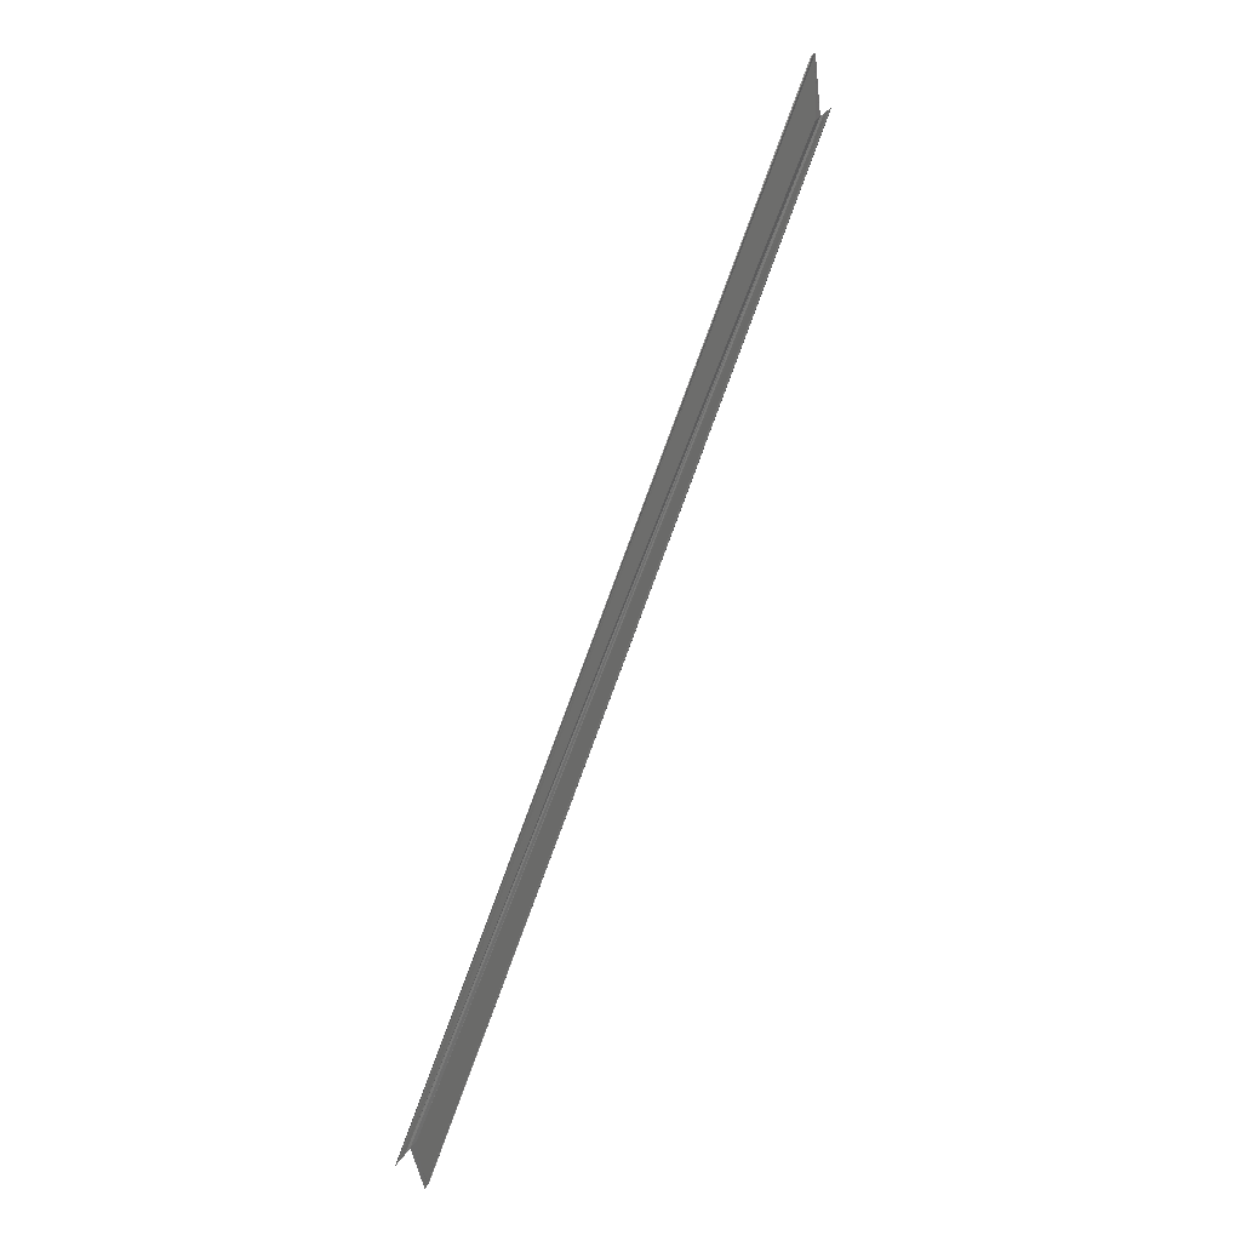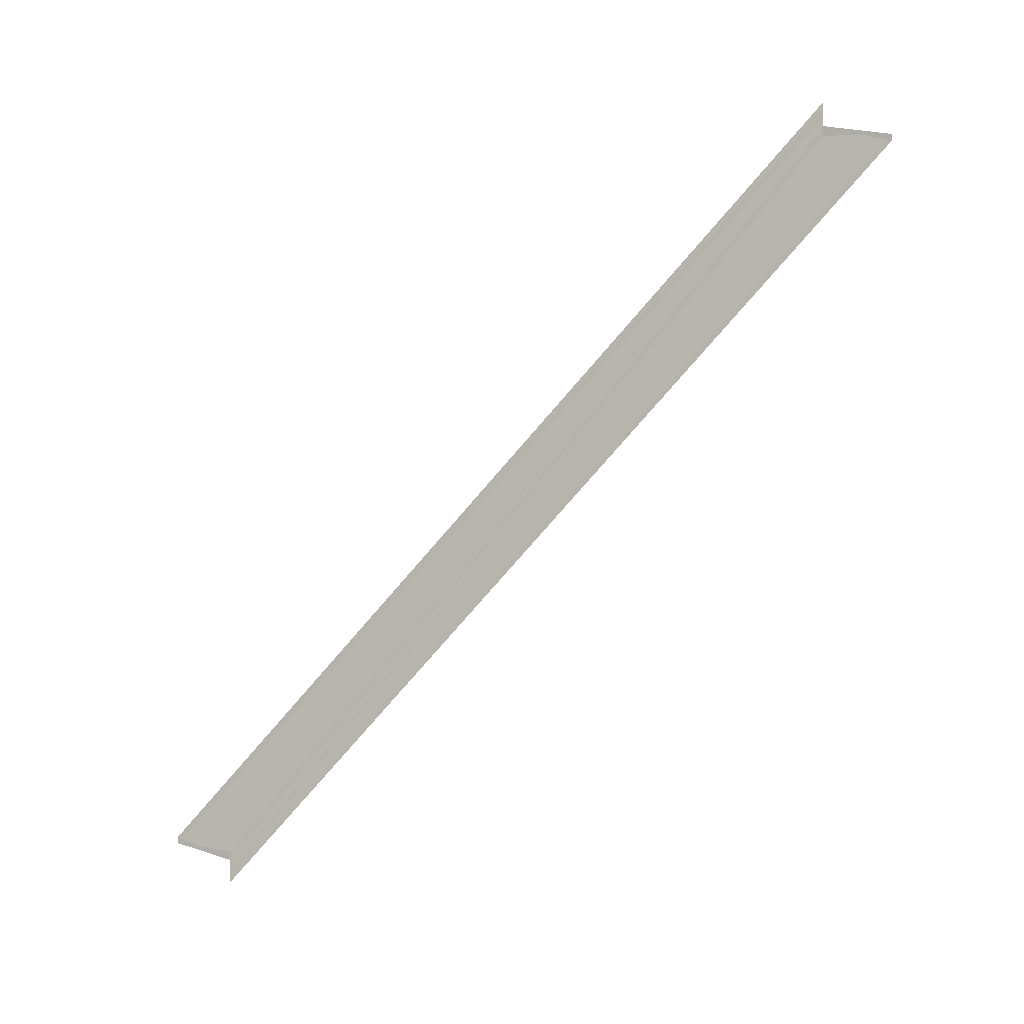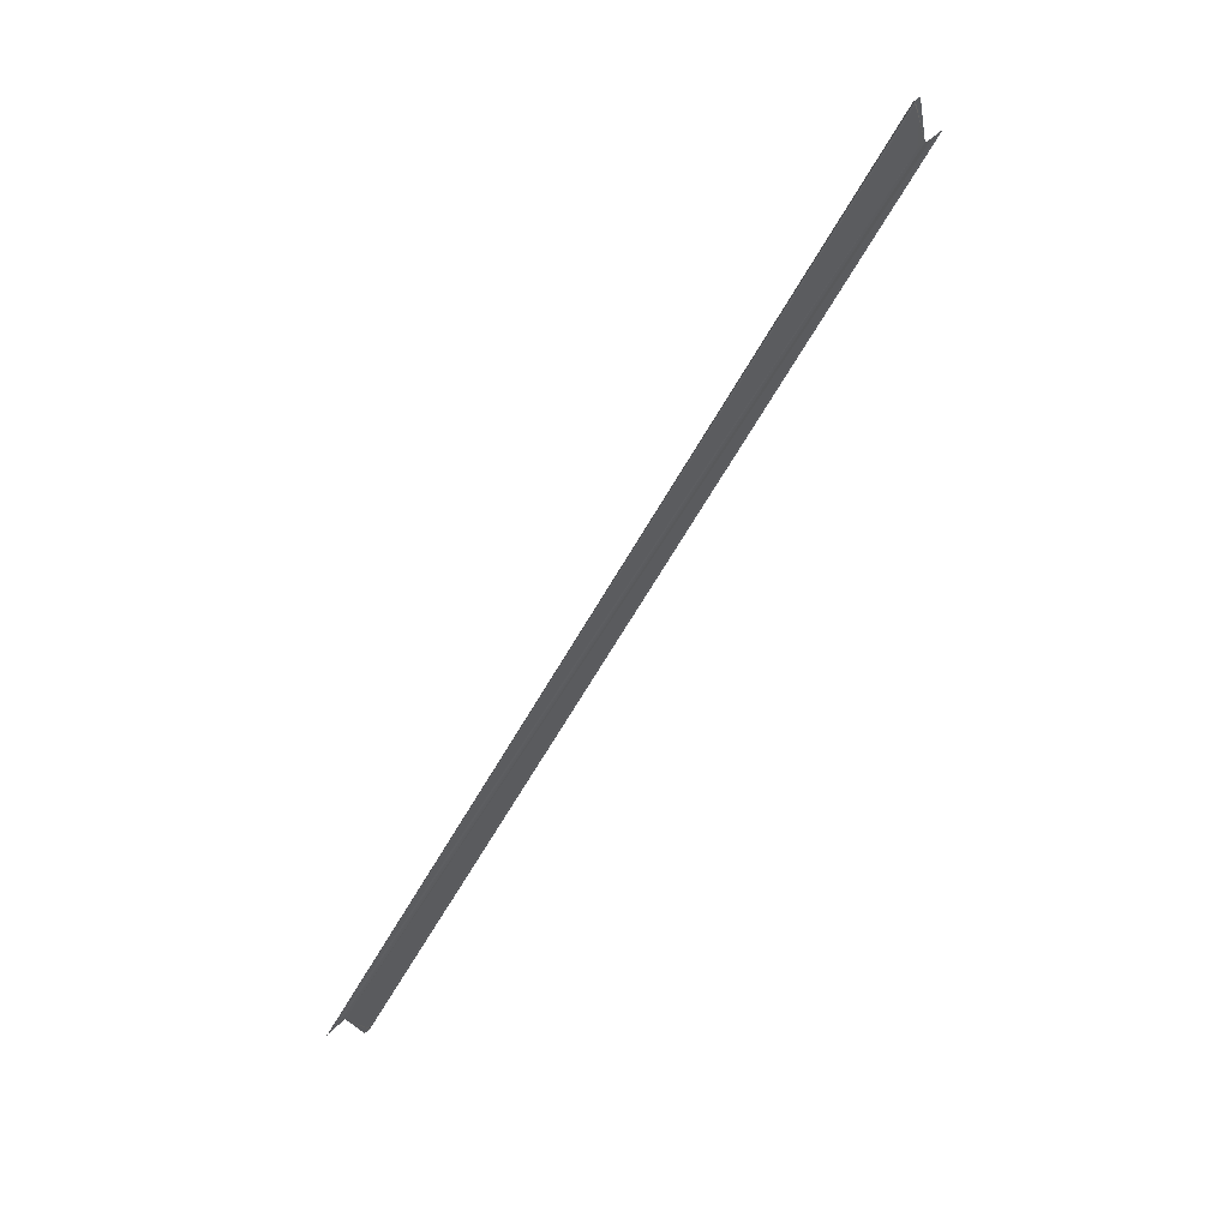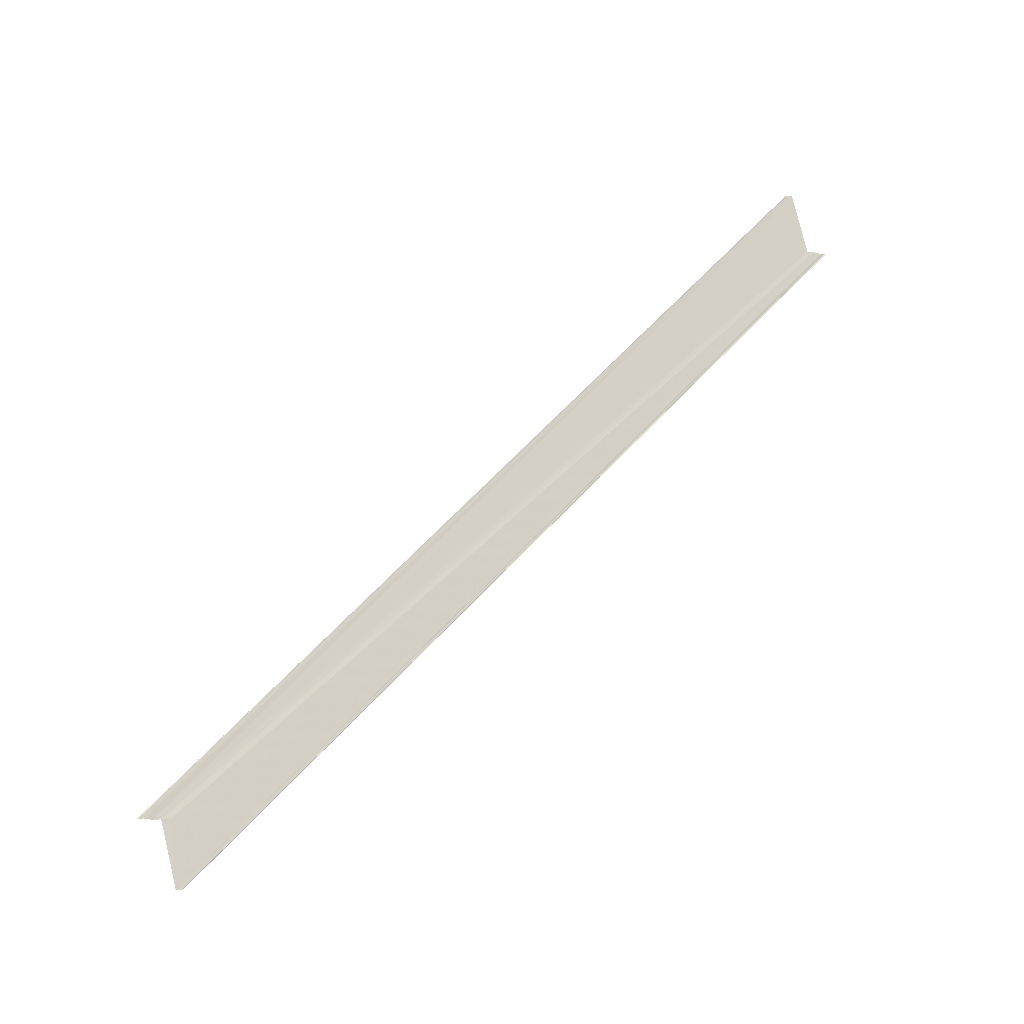
<metadata>
{"format":"obj","ext":"obj","renderer":"f3d","projection":"perspective","resolution":1024,"background":"white","views":[{"elev":36.2,"azim":30.3,"up":"+Y"},{"elev":-6.4,"azim":-63.2,"up":"+Z"},{"elev":59.0,"azim":45.8,"up":"+Y"},{"elev":-14.5,"azim":73.1,"up":"+Y"}]}
</metadata>
<code>
o 10396
v 2205 1900 12.28
v 2205 1900 12.28
v 2205 1900 12.38
v 2205 1900 12.28
v 2205 1900 12.38
v 2205 1900 12.27
v 2205 1900 12.27
v 2205 1900 12.38
v 2205 1900 12.27
v 2205 1900 12.38
v 2205 1900 12.28
v 2205 1900 12.38
v 2205 1900 12.38
v 2205 1900 12.28
v 2205 1900 12.39
v 2205 1900 12.39
v 2205 1900 12.28
v 2205 1900 12.28
v 2205 1900 12.28
v 2205 1900 12.28
v 2205 1900 12.28
v 2205 1900 12.28
v 2205 1900 12.39
v 2205 1900 12.28
v 2205 1900 12.28
v 2205 1900 12.28
v 2205 1900 12.39
v 2205 1900 12.28
v 2205 1900 12.28
v 2205 1900 12.28
v 2205 1900 12.28
v 2205 1900 12.28
v 2205 1900 12.39
v 2205 1900 12.28
v 2205 1900 12.28
v 2205 1900 12.39
v 2205 1900 12.28
v 2205 1900 12.39
v 2205 1900 12.28
v 2205 1900 12.28
v 2205 1900 12.39
v 2205 1900 12.28
v 2205 1900 12.28
v 2205 1900 12.38
v 2205 1900 12.38
v 2205 1900 12.28
v 2205 1900 12.28
v 2205 1900 12.28
v 2205 1900 12.38
v 2205 1900 12.38
v 2205 1900 12.27
v 2205 1900 12.27
v 2205 1900 12.27
v 2205 1900 12.38
v 2205 1900 12.38
v 2205 1900 12.38
v 2205 1900 12.38
v 2205 1900 12.38
v 2205 1900 12.38
v 2205 1900 12.38
v 2205 1900 12.38
f 1 2 3
f 4 2 5
f 4 6 5
f 7 6 8
f 5 9 10
f 8 9 10
f 5 11 12
f 3 11 12
f 3 13 12
f 3 14 15
f 16 14 15
f 1 17 3
f 18 17 16
f 18 19 16
f 1 19 20
f 1 19 21
f 22 19 23
f 1 24 25
f 16 26 27
f 23 26 27
f 1 28 29
f 30 31 29
f 32 28 33
f 32 34 33
f 33 35 36
f 37 34 38
f 37 39 38
f 33 40 41
f 38 40 41
f 39 42 40
f 38 43 44
f 45 43 44
f 46 39 45
f 46 47 45
f 45 48 49
f 50 48 49
f 51 47 50
f 51 52 50
f 50 53 54
f 55 56 49
f 55 57 50
f 55 58 50
f 55 59 8
f 60 59 61

</code>
